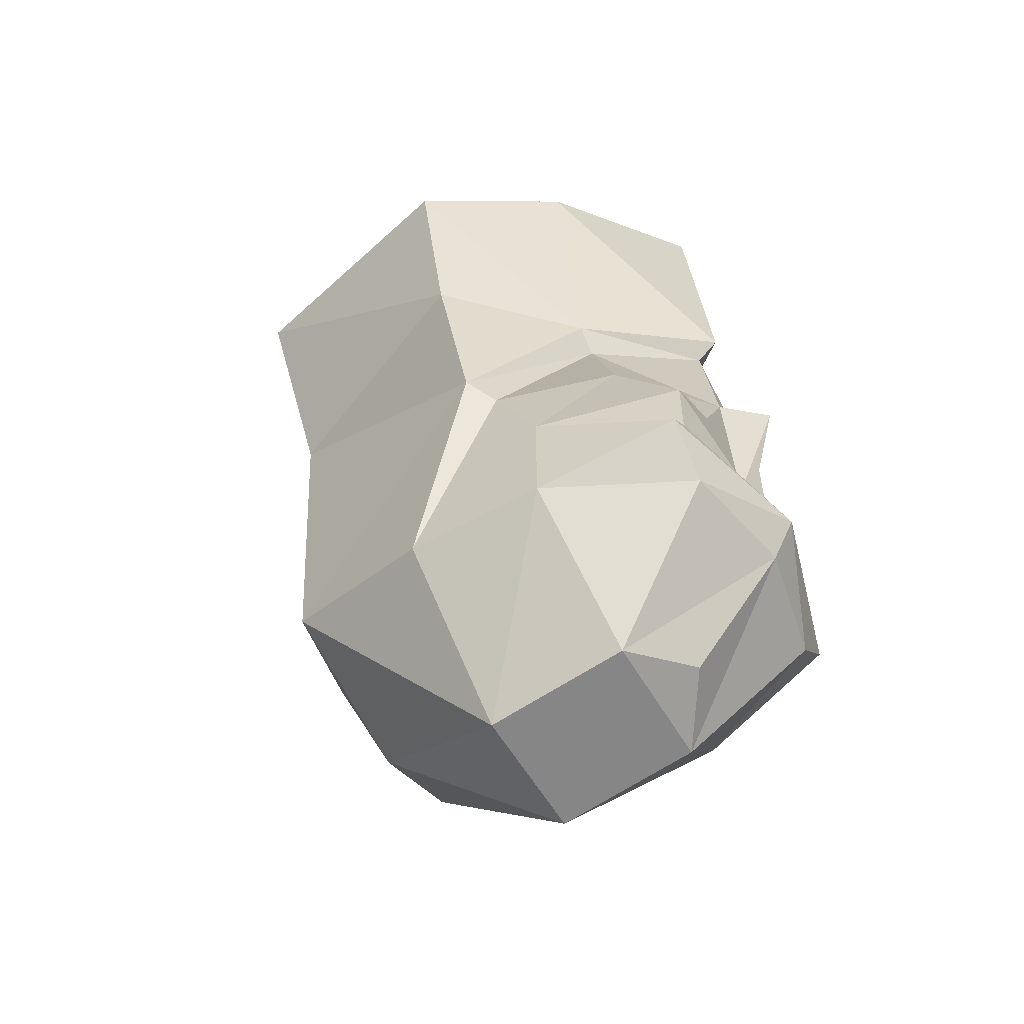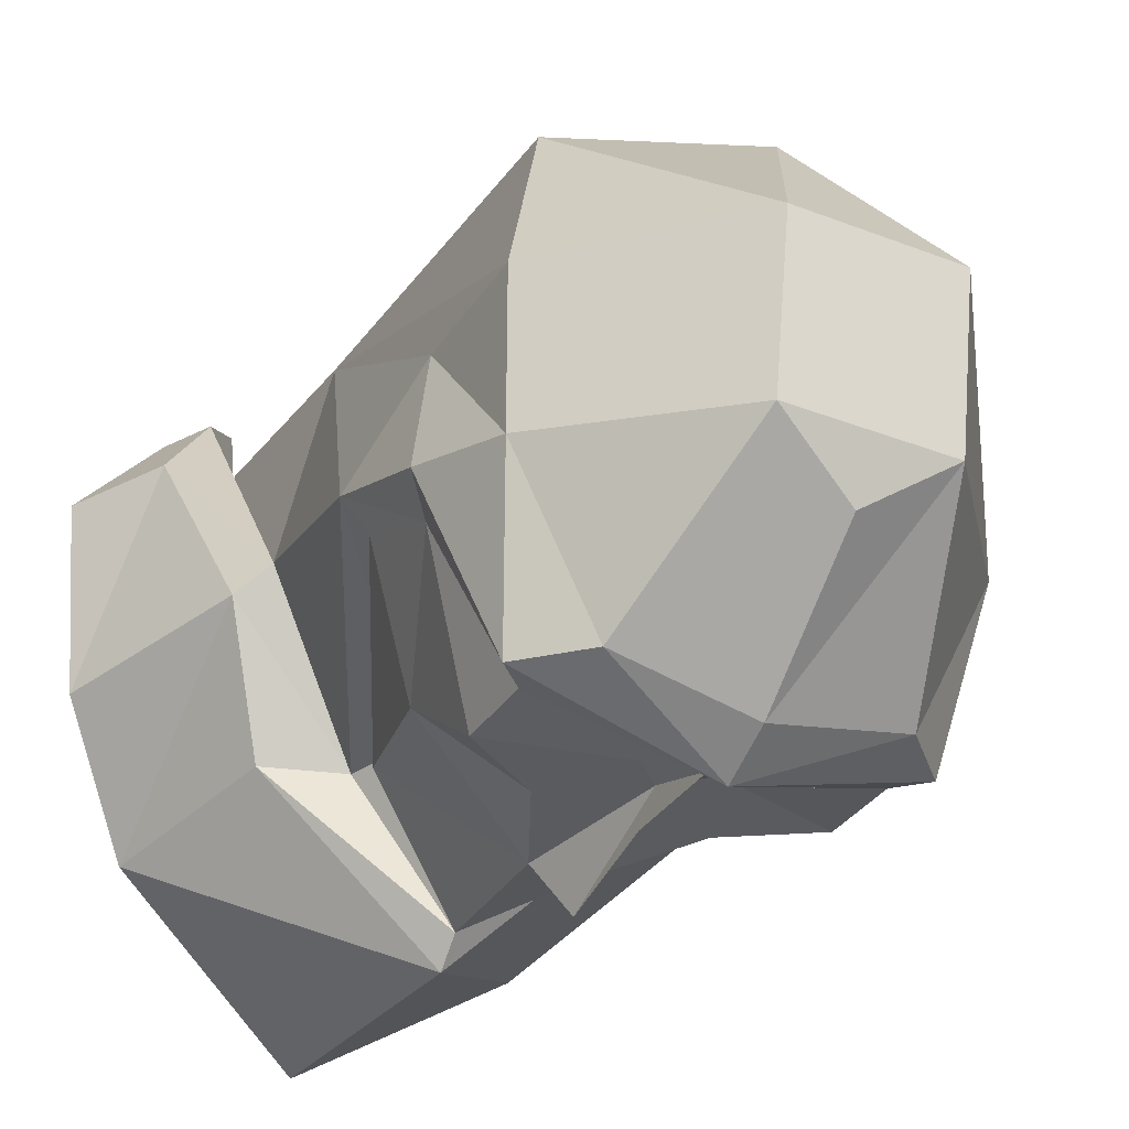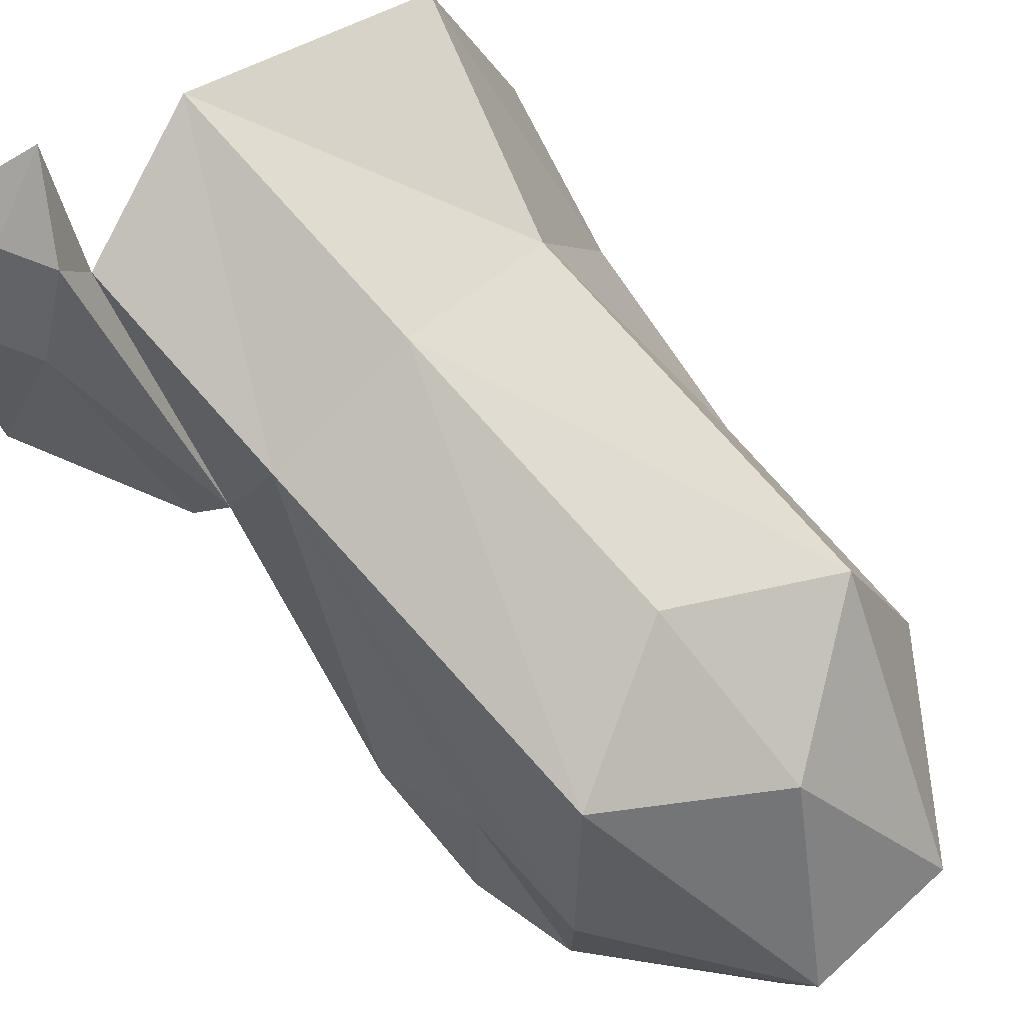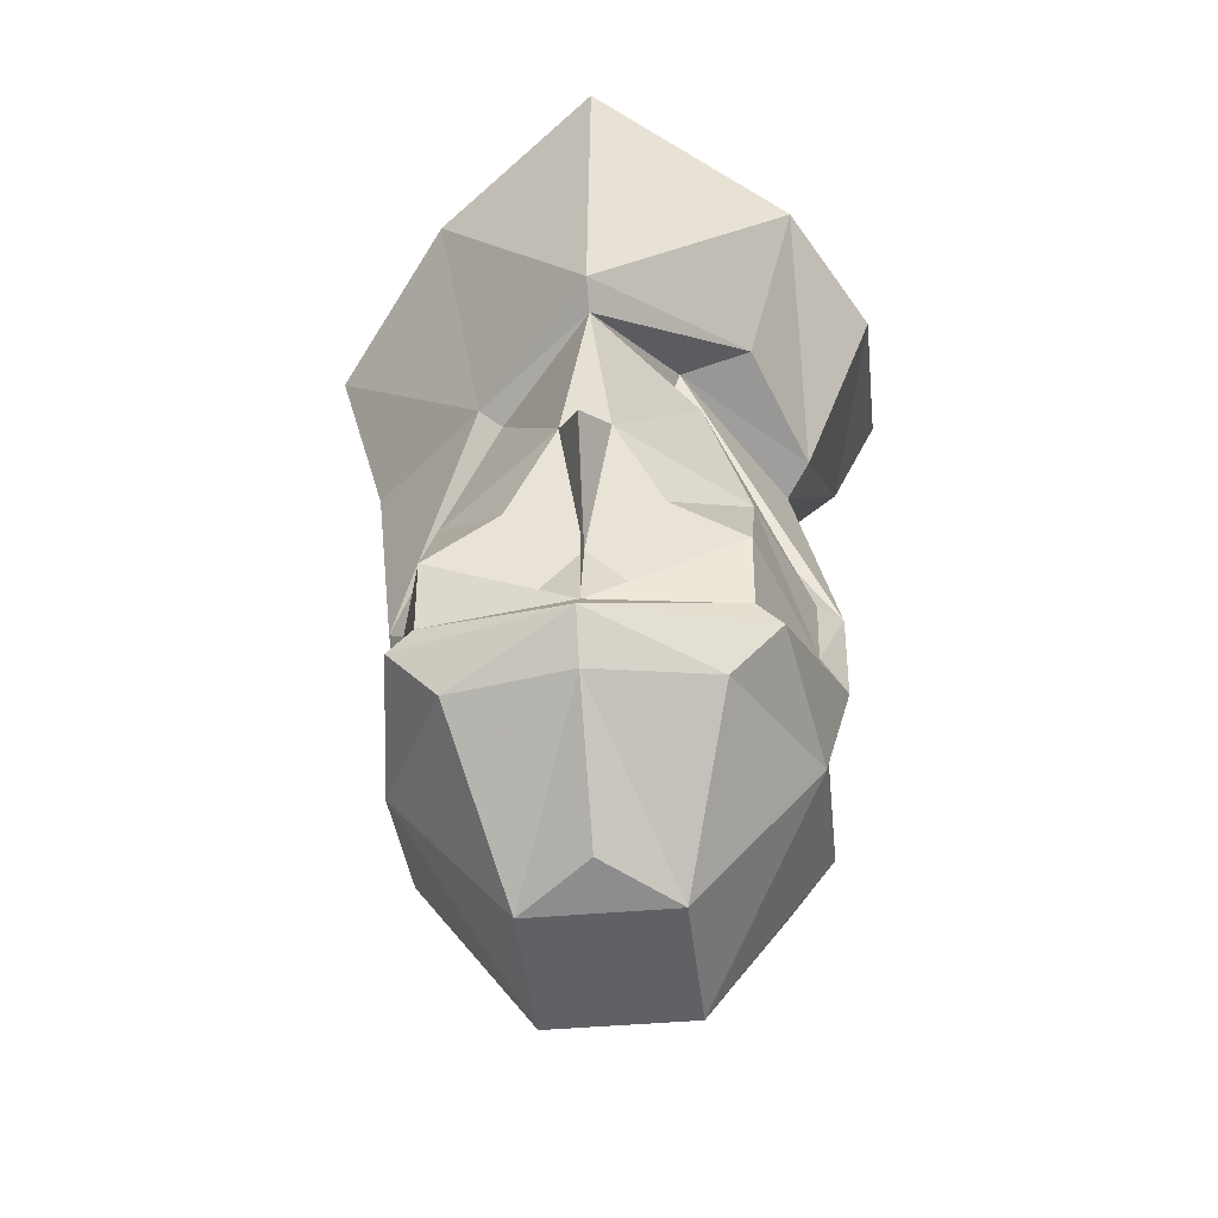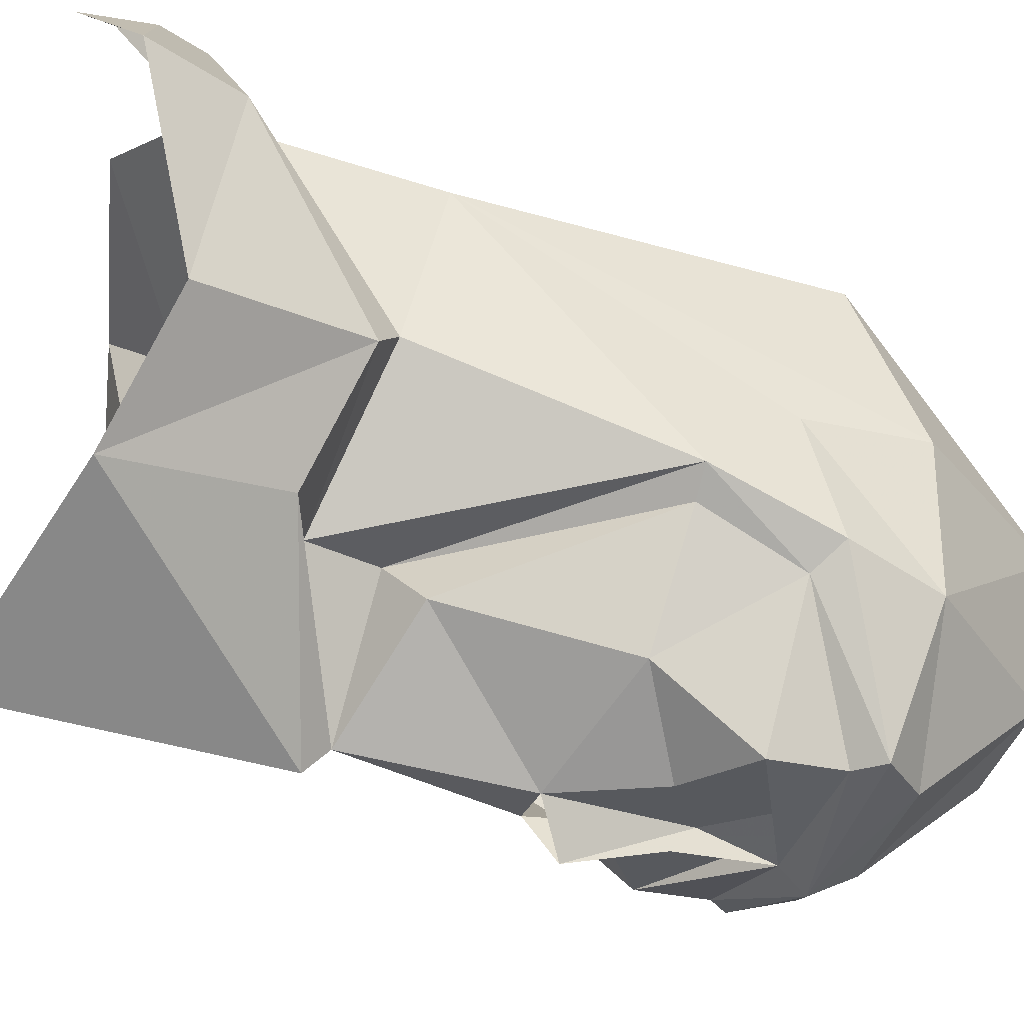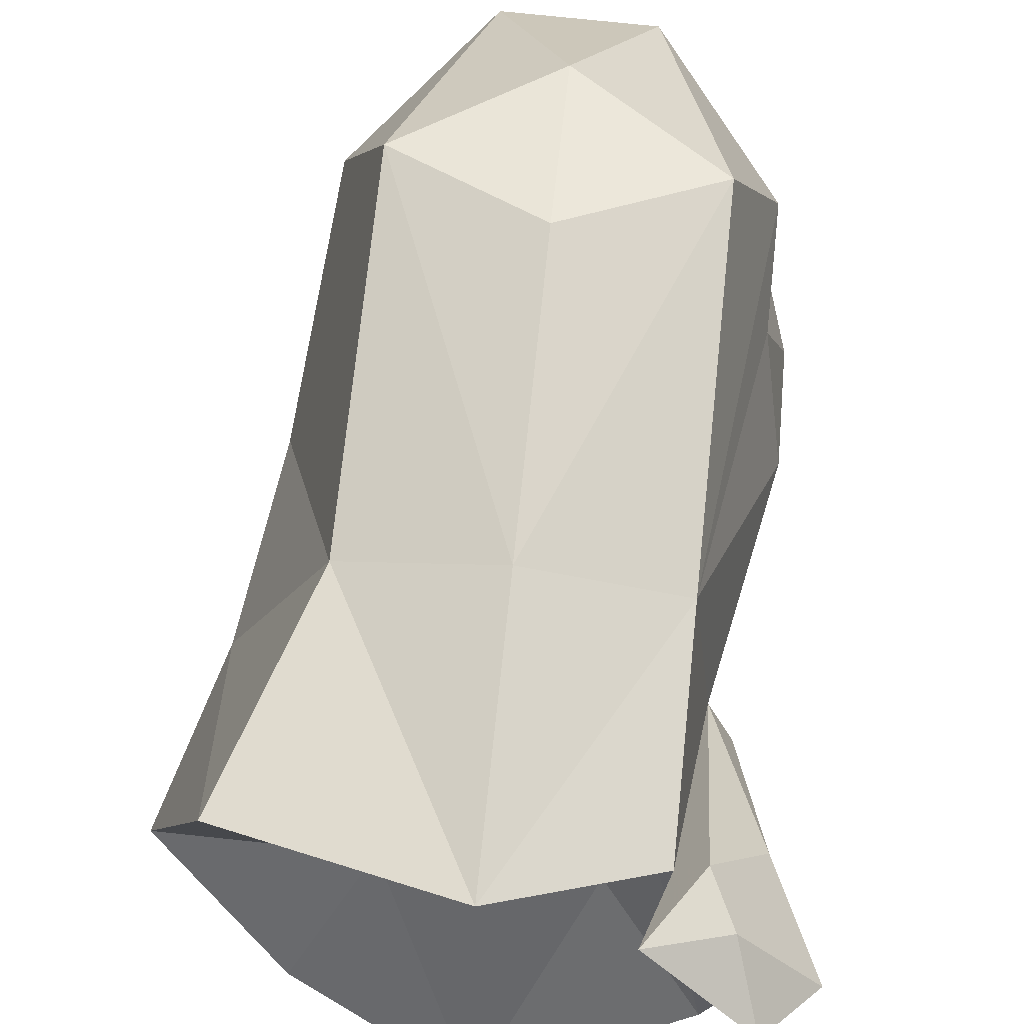
<metadata>
{"format":"obj","ext":"obj","renderer":"f3d","projection":"perspective","resolution":1024,"background":"white","views":[{"elev":-57.1,"azim":119.9,"up":"+Y"},{"elev":-33.1,"azim":-28.1,"up":"+Z"},{"elev":74.7,"azim":-42.3,"up":"+Z"},{"elev":-38.6,"azim":-173.1,"up":"+Y"},{"elev":-29.4,"azim":-108.9,"up":"+Z"},{"elev":75.2,"azim":-174.0,"up":"+Z"}]}
</metadata>
<code>
v -0.01562 -1.312 -0.04688
v -0.03125 -1.32 -0.0625
v -0.0625 -1.383 -0.03906
v -0.07031 -1.383 -0.03125
v -0.02344 -1.289 -0.04688
v 0 -1.305 -0.09375
v -0.007812 -1.359 -0.1016
v -0.04688 -1.375 -0.07812
v -0.0625 -1.414 -0.05469
v -0.07031 -1.422 -0.04688
v -0.0625 -1.414 -0.007812
v -0.04688 -1.32 0.05469
v -0.05469 -1.305 0
v -0.0625 -1.297 -0.007812
v -0.04688 -1.281 -0.04688
v 0 -1.297 -0.1016
v 0.03906 -1.312 -0.0625
v 0.03125 -1.32 -0.0625
v 0.007812 -1.359 -0.1016
v 0 -1.43 -0.1094
v 0 -1.438 -0.1172
v -0.04688 -1.43 -0.1016
v -0.04688 -1.406 -0.1016
v -0.01562 -1.422 -0.1016
v 0 -1.406 -0.1016
v 0 -1.398 -0.1094
v 0.01562 -1.422 -0.1016
v 0.04688 -1.406 -0.1016
v 0.04688 -1.43 -0.1016
v 0.05469 -1.438 -0.1016
v 0.03906 -1.453 -0.1016
v 0 -1.453 -0.1094
v -0.03906 -1.453 -0.1016
v -0.05469 -1.438 -0.1016
v -0.02344 -1.391 -0.1016
v -0.02344 -1.398 -0.1016
v 0 -1.367 -0.1172
v 0.02344 -1.391 -0.1016
v 0.02344 -1.398 -0.1016
v 0.04688 -1.375 -0.07812
v 0.0625 -1.414 -0.05469
v 0.0625 -1.453 -0.05469
v 0.02344 -1.5 -0.0625
v 0 -1.492 -0.07812
v -0.02344 -1.5 -0.0625
v -0.0625 -1.453 -0.05469
v -0.02344 -1.508 -0.01562
v 0.02344 -1.508 -0.01562
v 0 -1.469 0.03906
v -0.04688 -1.438 0.04688
v -0.0625 -1.453 -0.007812
v 0.04688 -1.32 0.05469
v 0 -1.234 0.07812
v 0 -1.32 0.07031
v 0.04688 -1.438 0.04688
v 0.07031 -1.375 -0.03125
v 0.07812 -1.312 -0.02344
v 0.07031 -1.25 0.0625
v 0.03906 -1.266 0.03906
v -0.04688 -1.25 0.0625
v 0 -1.414 0.0625
v 0.0625 -1.453 -0.007812
v 0.0625 -1.383 -0.03906
v 0.09375 -1.258 -0.02344
v 0.03125 -1.258 -0.02344
v 0.05469 -1.227 -0.0625
v 0 -1.203 -0.09375
v -0.0625 -1.227 -0.05469
v -0.08594 -1.242 -0.01562
v -0.03906 -1.266 0.03906
v -0.03125 -1.258 -0.02344
v -0.07031 -1.258 0.05469
v -0.05469 -1.25 0.07812
v -0.0625 -1.234 0.07812
v -0.08594 -1.227 0.05469
v -0.03906 -1.227 0.09375
v -0.07031 -1.211 0.07031
f 1 2 3
f 1 6 2
f 2 6 7
f 2 7 8
f 2 8 3
f 3 8 9
f 6 18 19
f 6 19 7
f 20 22 23
f 20 23 24
f 20 24 25
f 20 25 26
f 20 26 25
f 20 25 27
f 20 27 28
f 20 28 29
f 22 9 23
f 23 9 8
f 23 8 35
f 23 35 36
f 25 36 35
f 25 35 7
f 25 7 37
f 25 37 26
f 25 26 37
f 25 37 19
f 25 19 38
f 25 38 39
f 28 39 38
f 28 38 40
f 28 40 41
f 28 41 29
f 63 41 40
f 63 40 18
f 18 40 19
f 19 40 38
f 8 7 35
f 1 3 4
f 1 4 5
f 1 5 6
f 3 9 4
f 4 9 10
f 5 13 14
f 5 14 15
f 5 15 6
f 6 15 16
f 6 16 17
f 6 17 18
f 20 21 22
f 20 29 21
f 21 29 30
f 21 34 22
f 22 34 9
f 29 41 30
f 34 10 9
f 56 62 63
f 56 63 18
f 56 18 17
f 72 14 13
f 72 13 73
f 72 73 74
f 74 73 76
f 74 76 77
f 13 60 73
f 73 60 76
f 4 10 11
f 4 11 12
f 4 12 13
f 4 13 5
f 21 30 31
f 21 31 32
f 21 32 33
f 21 33 34
f 30 41 42
f 30 42 31
f 31 42 43
f 31 43 32
f 32 43 44
f 32 44 45
f 32 45 33
f 33 45 46
f 33 46 34
f 34 46 10
f 43 47 45
f 43 45 44
f 47 48 49
f 47 49 50
f 47 50 51
f 47 51 46
f 47 46 45
f 52 53 54
f 52 54 55
f 52 55 56
f 52 56 57
f 52 57 58
f 52 58 53
f 53 58 59
f 53 59 60
f 53 60 12
f 53 12 54
f 54 12 50
f 54 50 61
f 54 61 55
f 55 61 49
f 55 49 48
f 55 48 62
f 55 62 56
f 56 17 57
f 57 17 64
f 57 64 58
f 58 64 65
f 58 65 59
f 62 48 42
f 62 42 41
f 62 41 63
f 61 50 49
f 42 48 43
f 43 48 47
f 66 17 16
f 66 16 67
f 66 67 65
f 66 65 64
f 66 64 17
f 68 67 16
f 68 16 15
f 68 15 14
f 68 14 69
f 68 69 70
f 68 70 71
f 68 71 67
f 67 71 65
f 72 74 75
f 72 75 69
f 72 69 14
f 74 77 75
f 12 60 13
f 51 50 12
f 51 12 11
f 51 11 46
f 46 11 10
f 60 59 70
f 23 36 24
f 24 36 25
f 25 39 27
f 27 39 28

</code>
